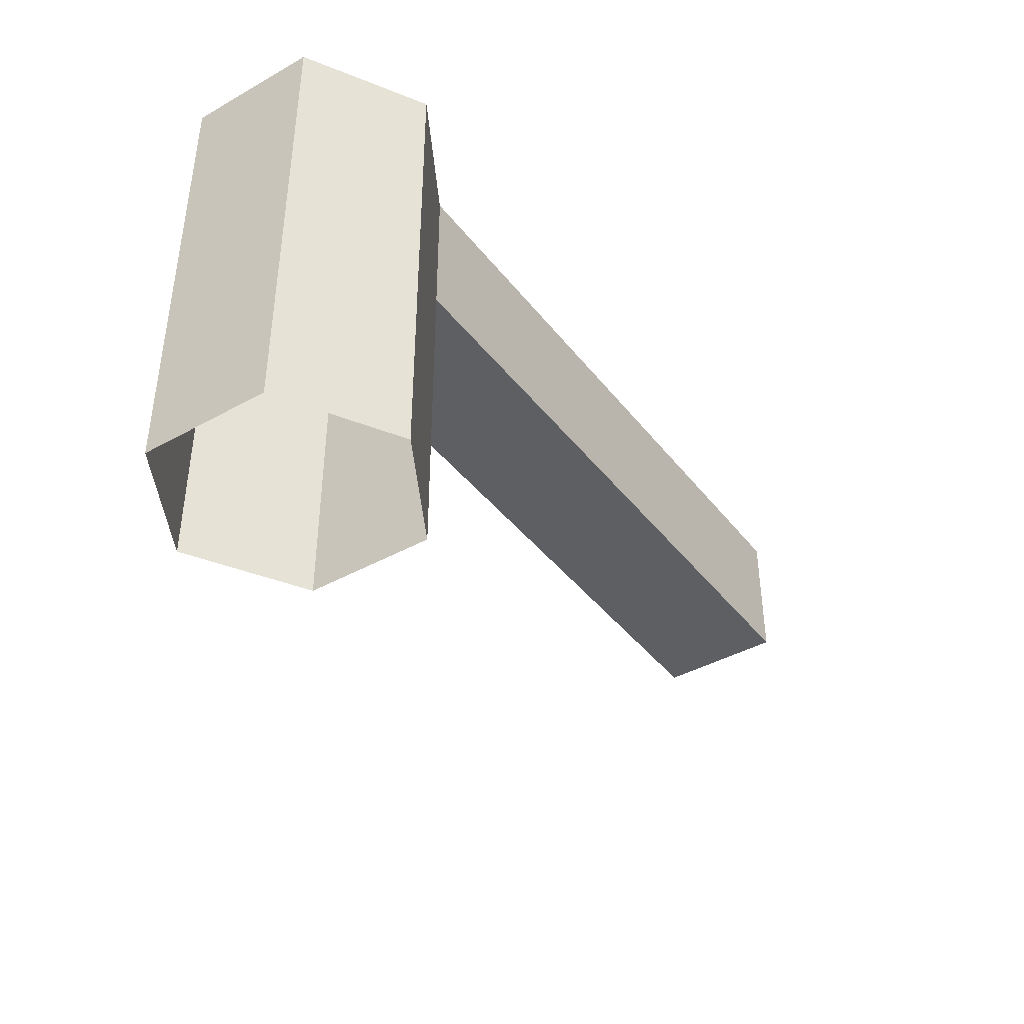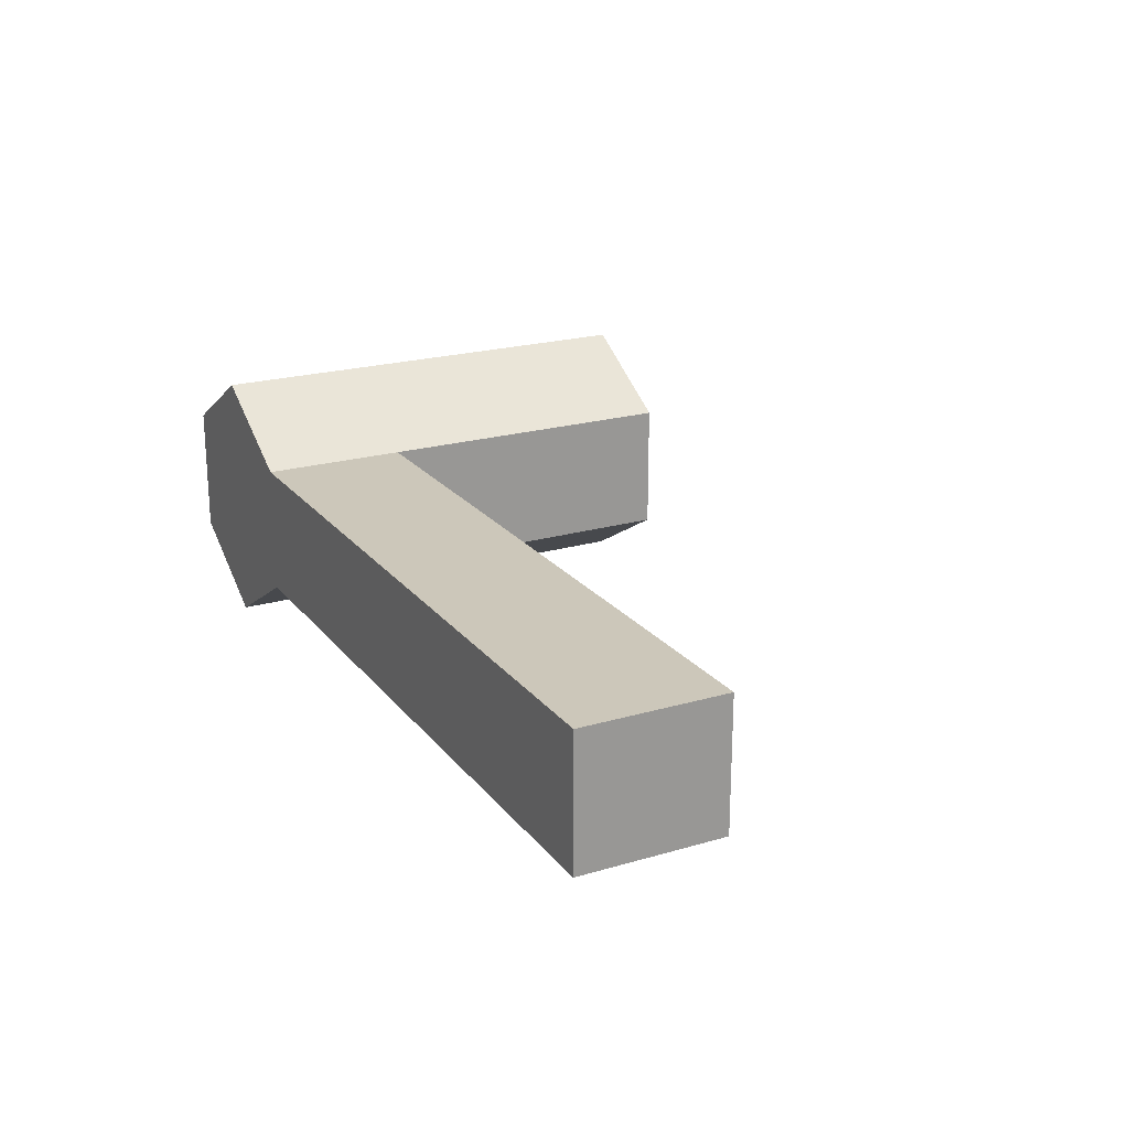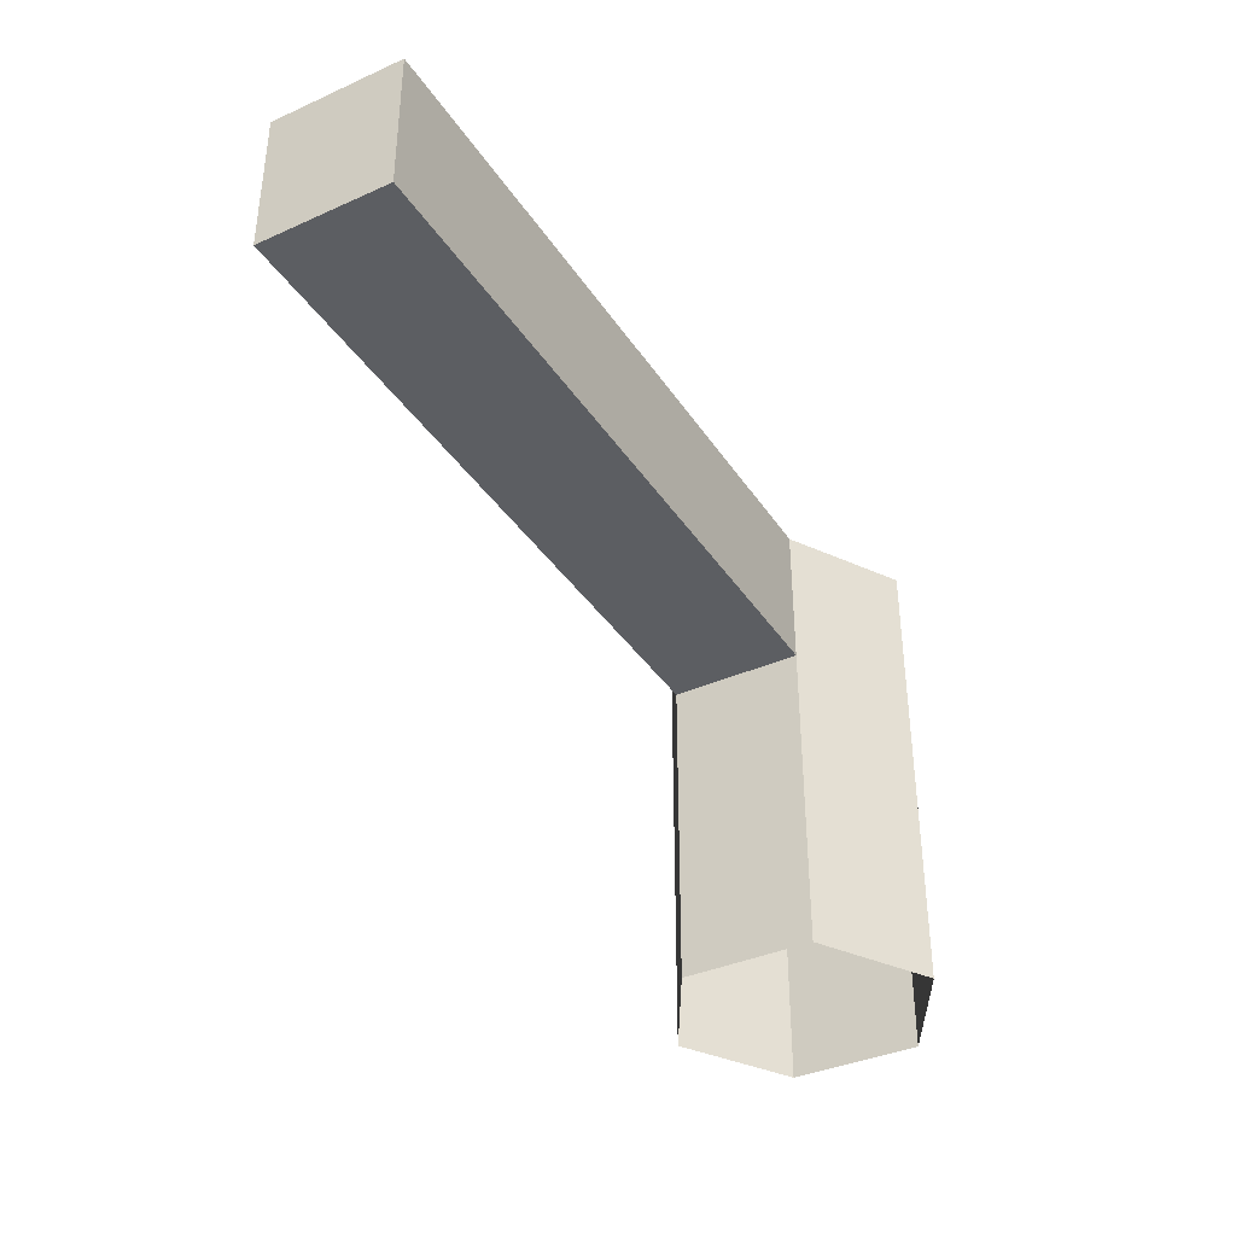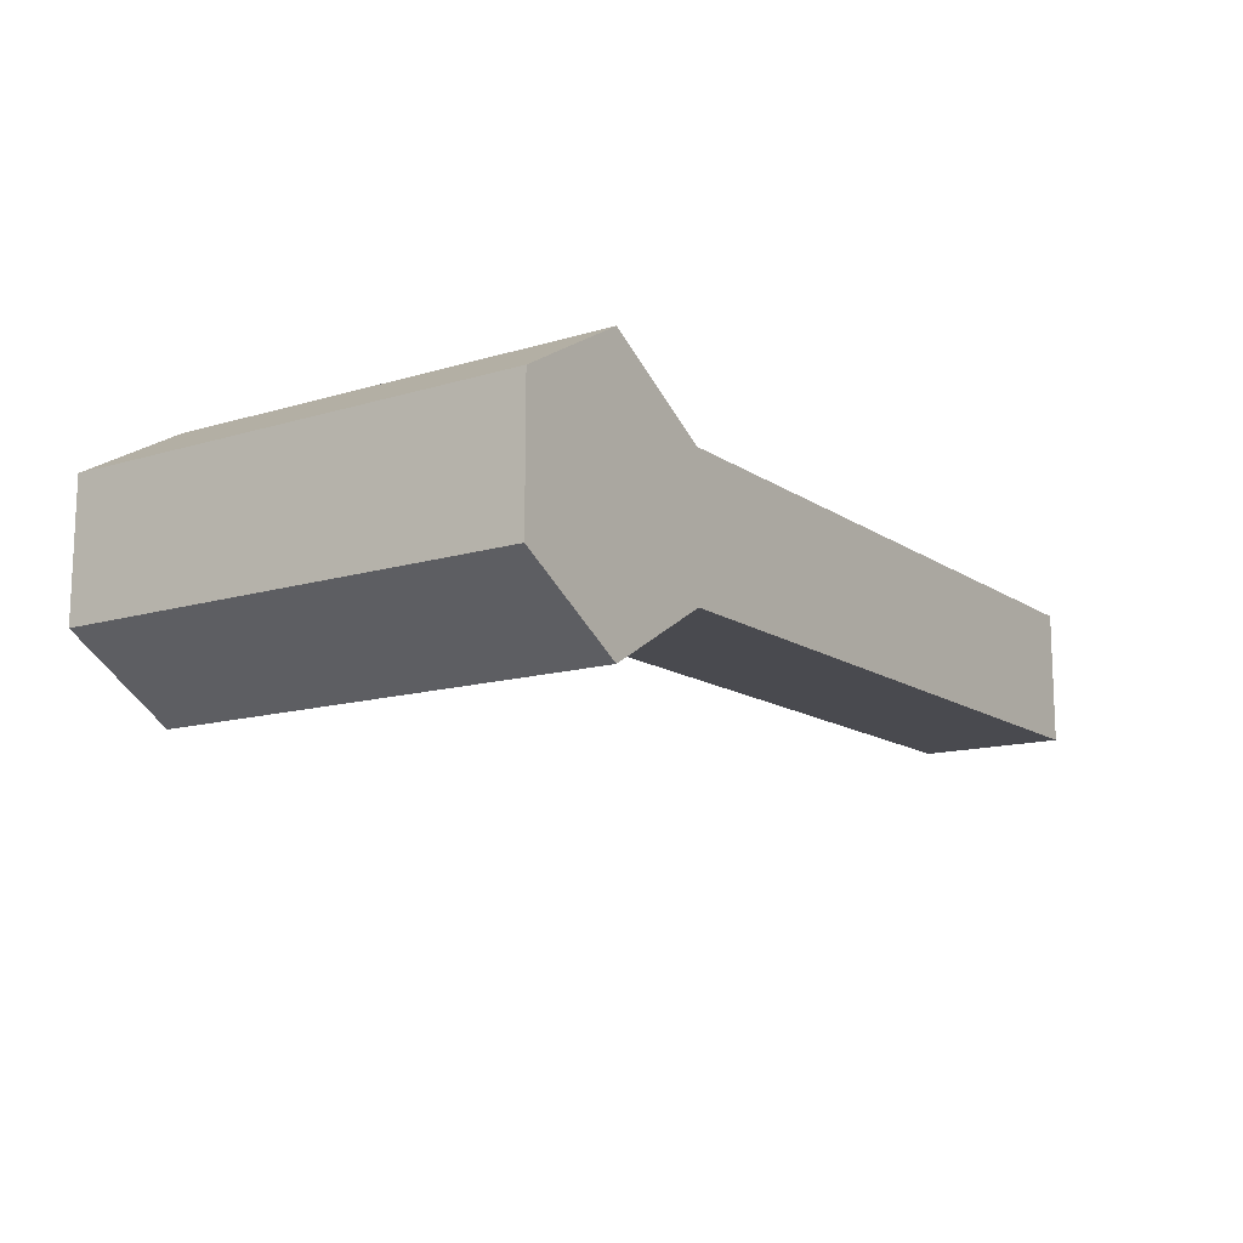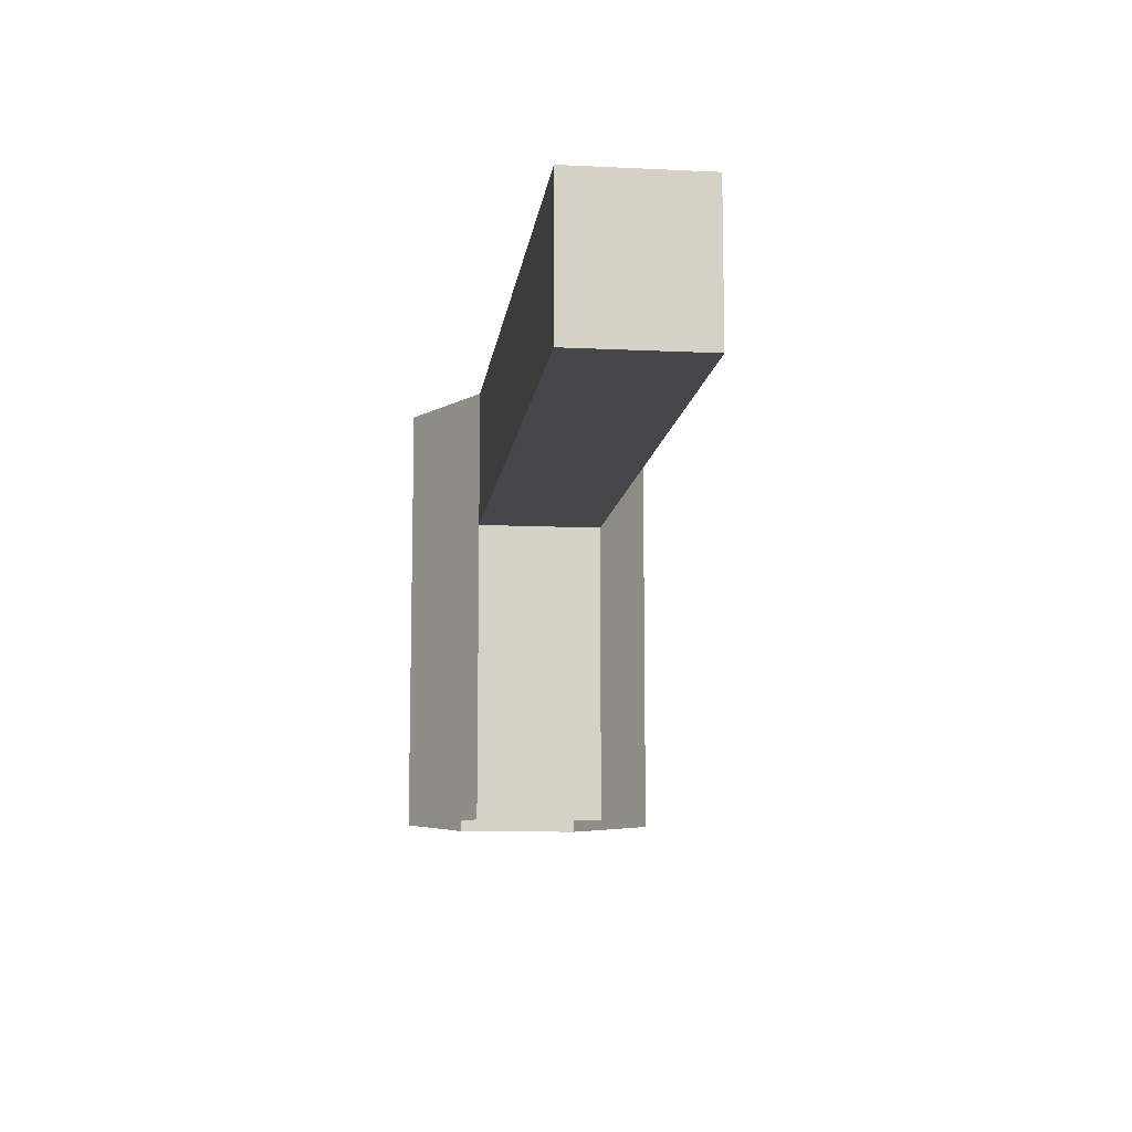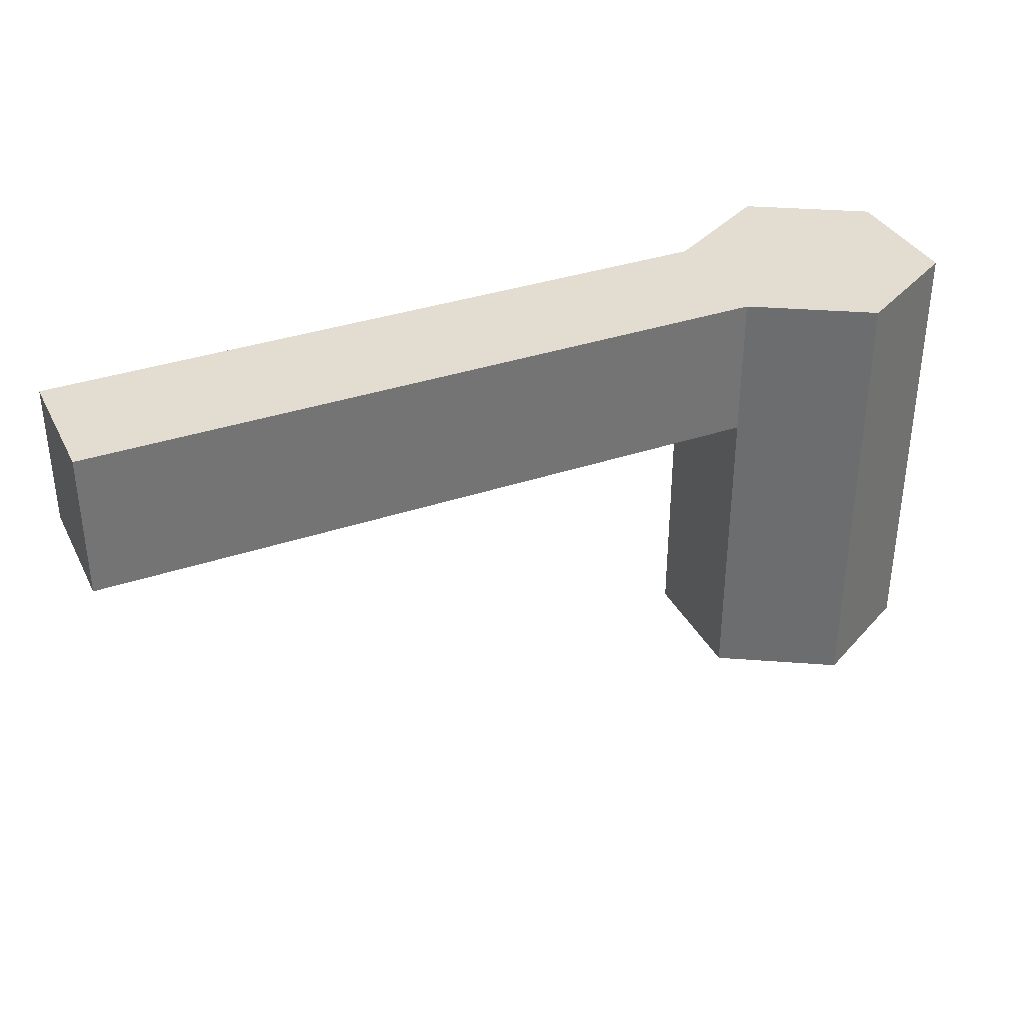
<metadata>
{"format":"obj","ext":"obj","renderer":"f3d","projection":"perspective","resolution":1024,"background":"white","views":[{"elev":-40.9,"azim":124.3,"up":"+Y"},{"elev":21.5,"azim":-117.4,"up":"+Z"},{"elev":-37.7,"azim":-60.3,"up":"+Y"},{"elev":-13.5,"azim":124.2,"up":"+Z"},{"elev":-10.2,"azim":-97.0,"up":"+Y"},{"elev":35.3,"azim":-24.2,"up":"+Y"}]}
</metadata>
<code>
g Mesh1 Model
v 7.696 0.985 2.079
v 7.666 0.985 2.084
v 7.666 0.985 2.079
f 1 2 3
v 7.696 0.985 2.084
f 2 1 4
f 3 2 1
v 7.666 0.9787 2.079
f 2 5 3
v 7.666 0.9787 2.084
f 5 2 6
f 6 2 5
v 7.696 0.9787 2.084
f 2 7 6
f 7 2 4
f 6 7 2
v 7.696 0.9787 2.079
f 8 6 7
f 6 8 5
f 5 8 6
f 1 5 8
f 5 1 3
f 8 5 1
f 3 1 5
f 3 5 2
v 7.701 0.985 2.076
f 8 9 1
v 7.696 0.965 2.079
f 10 9 8
v 7.701 0.965 2.076
f 9 10 11
f 11 10 9
f 8 9 10
f 1 9 8
f 4 1 9
f 4 1 2
f 9 1 4
v 7.701 0.985 2.087
f 4 9 12
f 12 9 4
v 7.706 0.985 2.084
f 12 9 13
f 13 9 12
v 7.706 0.985 2.079
f 13 9 14
f 14 9 13
f 11 14 9
v 7.706 0.965 2.079
f 14 11 15
f 15 11 14
f 9 14 11
v 7.706 0.965 2.084
f 16 14 15
f 14 16 13
f 13 16 14
f 16 12 13
v 7.701 0.965 2.087
f 12 16 17
f 17 16 12
f 13 12 16
f 17 7 12
v 7.696 0.965 2.084
f 7 17 18
f 18 17 7
f 12 7 17
f 12 7 4
f 4 7 12
f 4 2 7
f 10 7 18
f 7 10 8
f 18 7 10
f 8 10 7
f 7 6 8
f 15 14 16
g Mesh2 Model
l 18 17
l 10 18
l 11 10
l 15 11
l 16 15
l 17 16
l 17 12
l 4 12
l 7 4
l 18 7
l 8 7
l 10 8
l 8 1
l 8 5
l 5 6
l 5 3
l 3 2
l 1 3
l 9 1
l 14 9
l 13 14
l 12 13
l 16 13
l 15 14
l 11 9
l 6 2
l 7 6
l 4 2

</code>
